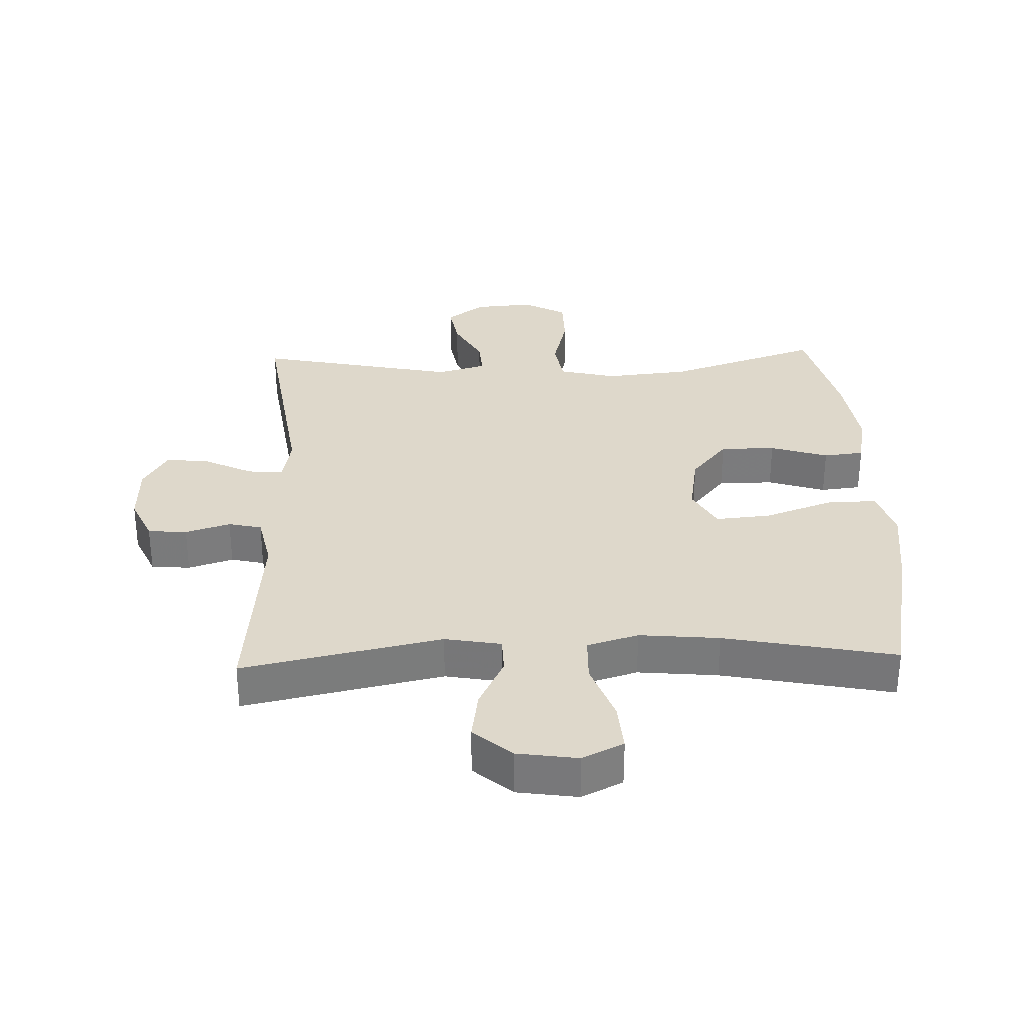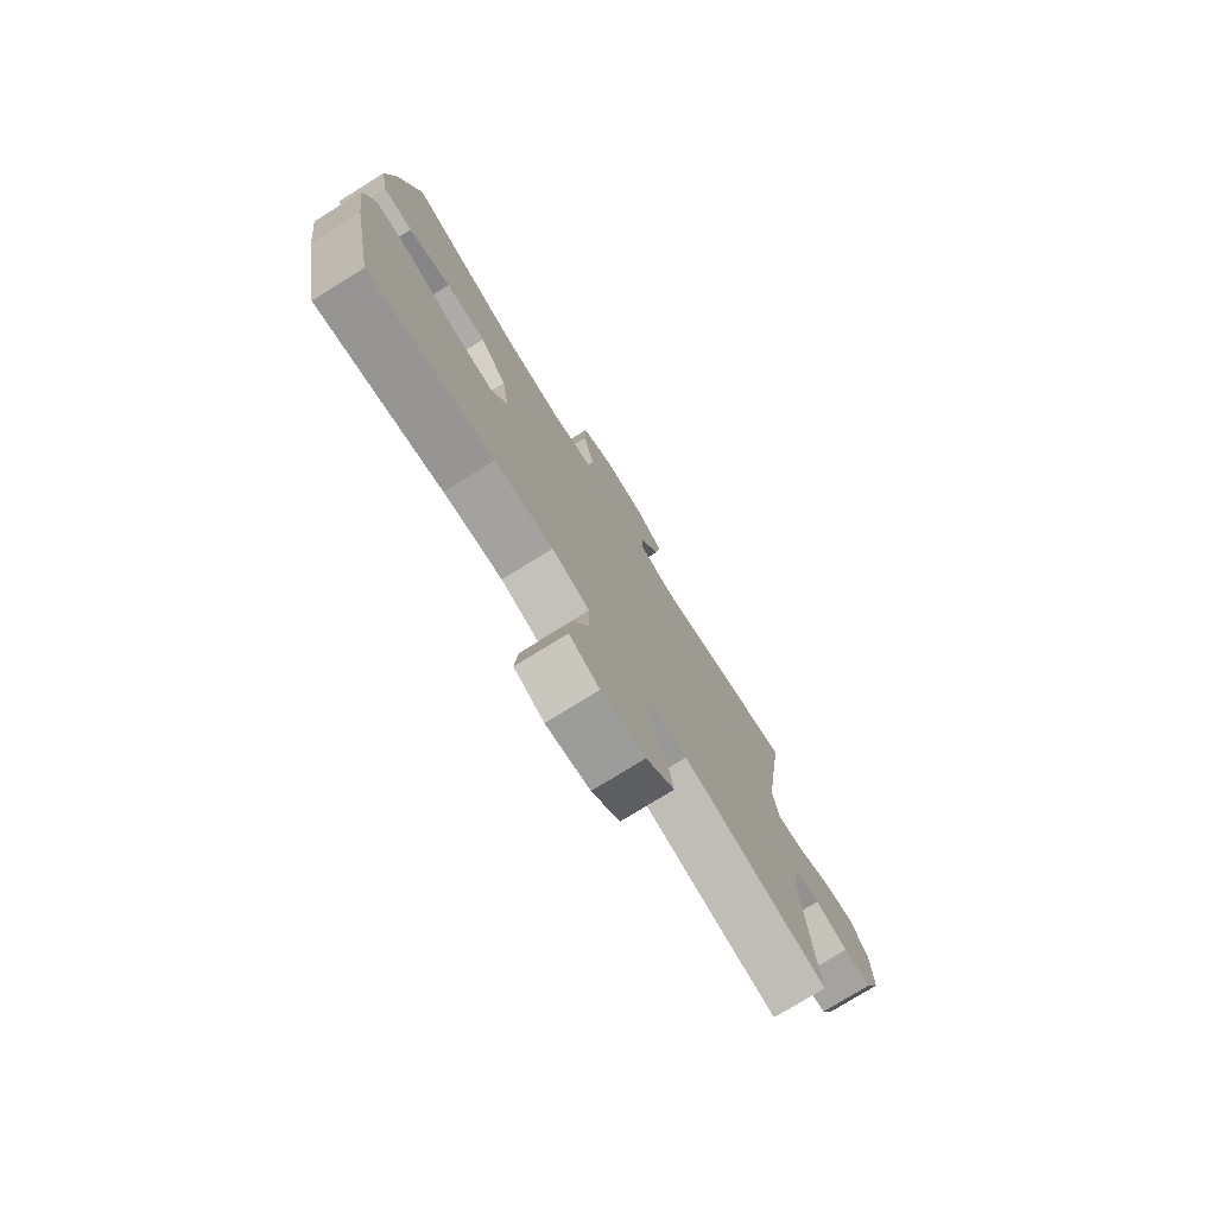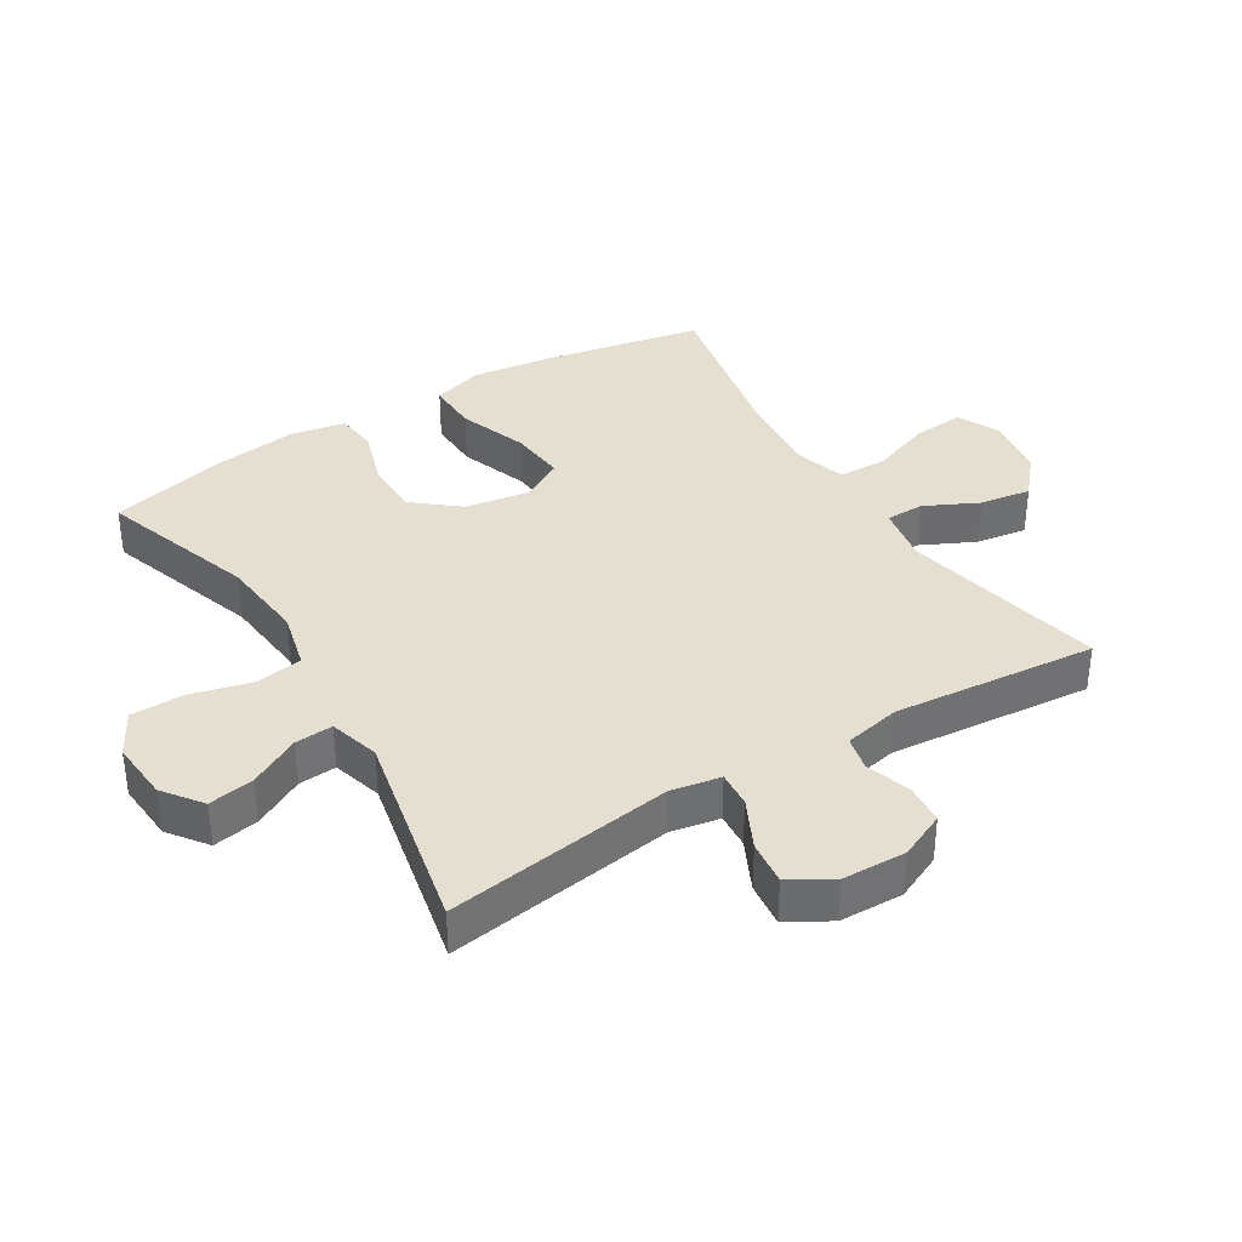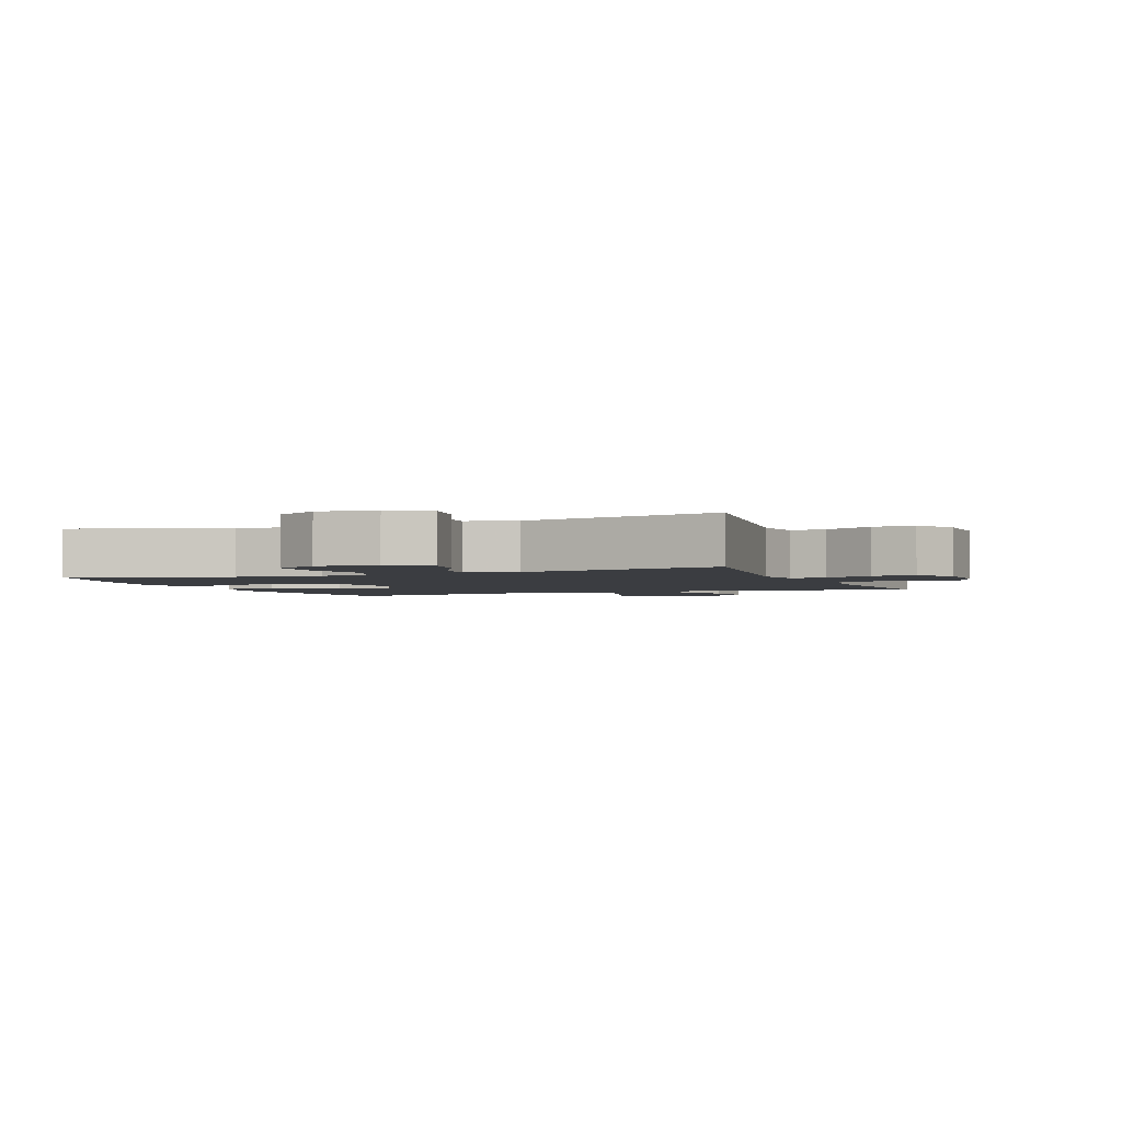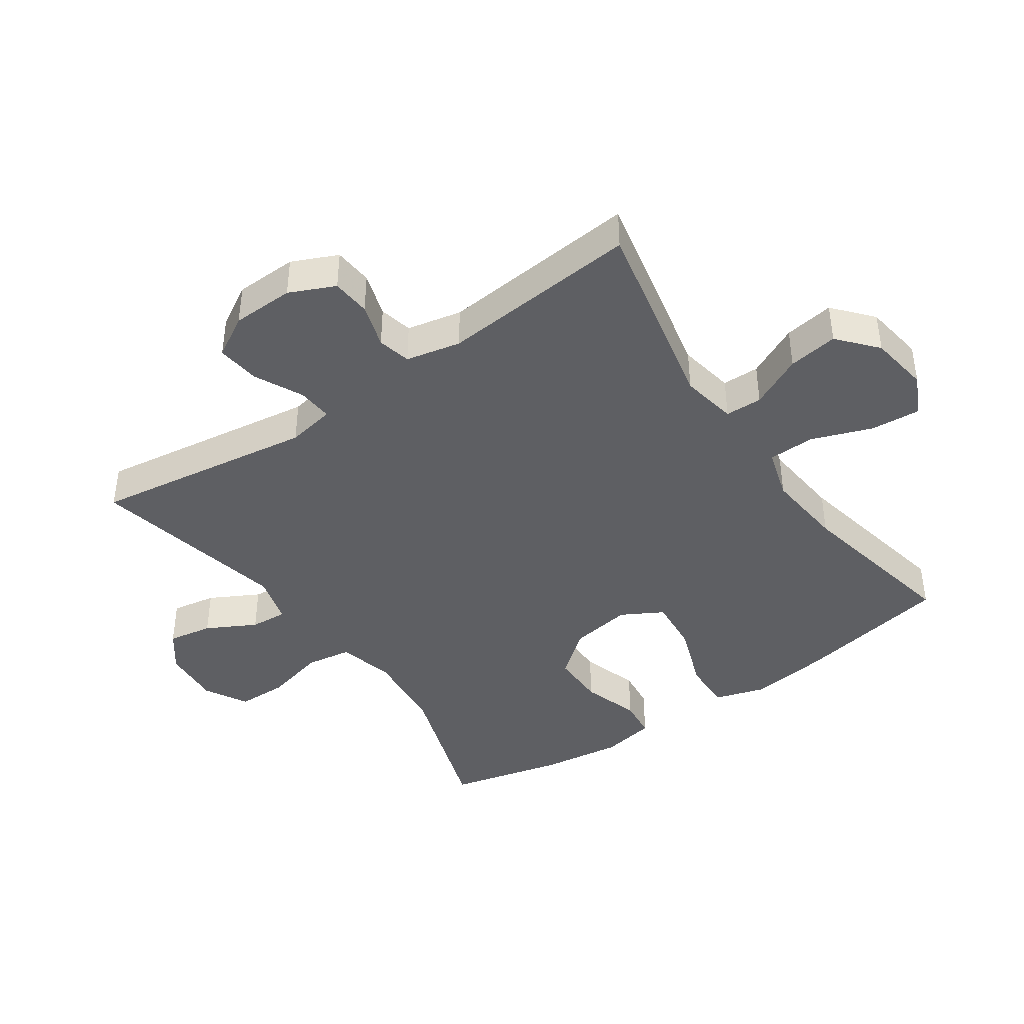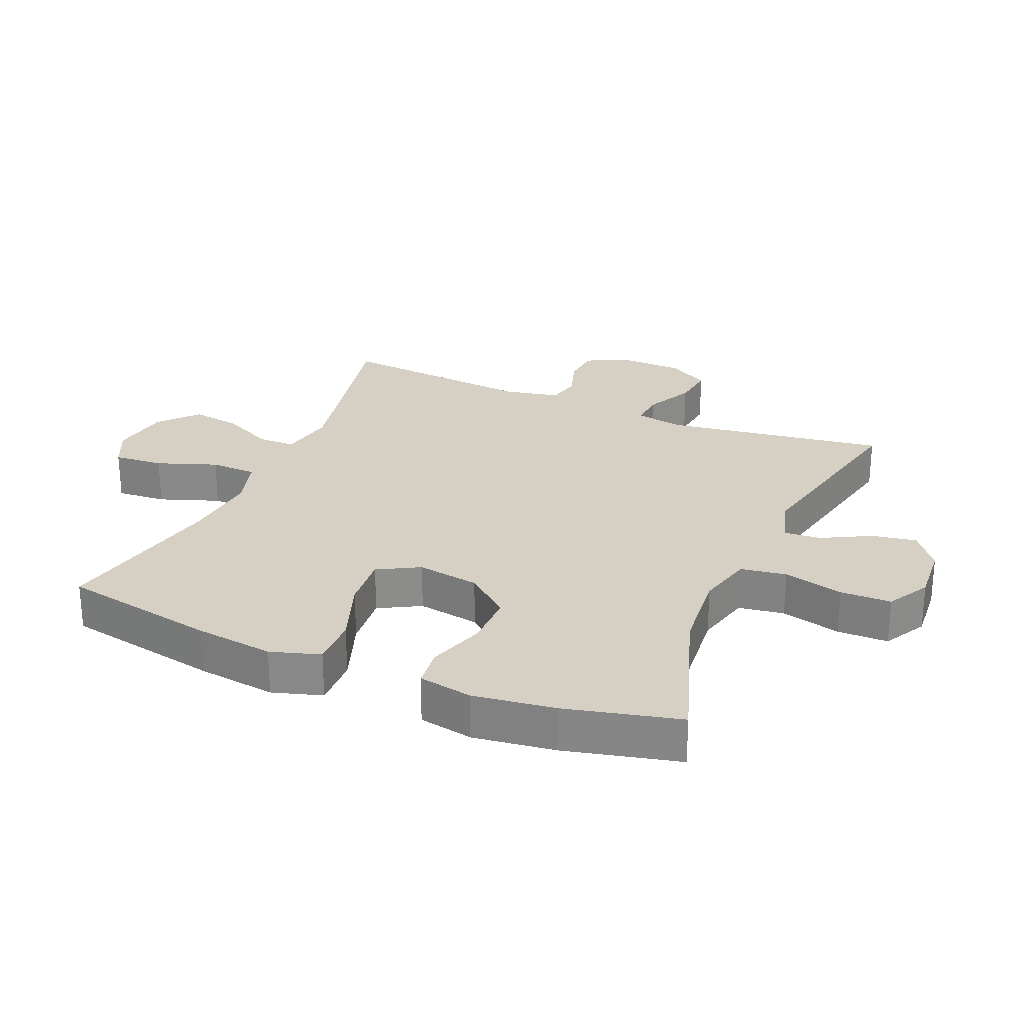
<metadata>
{"format":"obj","ext":"obj","renderer":"f3d","projection":"perspective","resolution":1024,"background":"white","views":[{"elev":31.6,"azim":178.0,"up":"+Y"},{"elev":-76.8,"azim":-58.2,"up":"+Z"},{"elev":36.6,"azim":58.4,"up":"+Y"},{"elev":-2.5,"azim":21.6,"up":"+Y"},{"elev":-41.7,"azim":124.6,"up":"+Y"},{"elev":26.3,"azim":-66.9,"up":"+Y"}]}
</metadata>
<code>
v 0.5 0.07 -0.5
v 0.189 0.07 -0.434
v 0.101 0.07 -0.45
v 0.1 0.07 -0.508
v 0.14 0.07 -0.59
v 0.152 0.07 -0.668
v 0.092 0.07 -0.72
v -0.002 0.07 -0.734
v -0.066 0.07 -0.703
v -0.06 0.07 -0.625
v -0.026 0.07 -0.531
v -0.028 0.07 -0.458
v -0.108 0.07 -0.434
v -0.233 0.07 -0.446
v -0.5 0.07 -0.5
v -0.547 0.07 -0.256
v -0.563 0.07 -0.132
v -0.539 0.07 -0.054
v -0.46 0.07 -0.056
v -0.355 0.07 -0.094
v -0.268 0.07 -0.102
v -0.232 0.07 -0.037
v -0.248 0.07 0.061
v -0.305 0.07 0.13
v -0.391 0.07 0.13
v -0.481 0.07 0.101
v -0.544 0.07 0.108
v -0.56 0.07 0.193
v -0.543 0.07 0.321
v -0.5 0.07 0.5
v -0.261 0.07 0.42
v -0.129 0.07 0.407
v -0.04 0.07 0.429
v -0.029 0.07 0.501
v -0.053 0.07 0.595
v -0.052 0.07 0.675
v 0.015 0.07 0.712
v 0.108 0.07 0.705
v 0.167 0.07 0.661
v 0.155 0.07 0.591
v 0.114 0.07 0.514
v 0.11 0.07 0.456
v 0.187 0.07 0.434
v 0.5 0.07 0.5
v 0.45 0.07 0.152
v 0.464 0.07 0.077
v 0.519 0.07 0.081
v 0.595 0.07 0.118
v 0.663 0.07 0.126
v 0.701 0.07 0.061
v 0.704 0.07 -0.036
v 0.672 0.07 -0.107
v 0.611 0.07 -0.112
v 0.541 0.07 -0.09
v 0.489 0.07 -0.102
v 0.471 0.07 -0.188
v 0.5 0 -0.5
v 0.189 0 -0.434
v 0.101 0 -0.45
v 0.1 0 -0.508
v 0.14 0 -0.59
v 0.152 0 -0.668
v 0.092 0 -0.72
v -0.002 0 -0.734
v -0.066 0 -0.703
v -0.06 0 -0.625
v -0.026 0 -0.531
v -0.028 0 -0.458
v -0.108 0 -0.434
v -0.233 0 -0.446
v -0.5 0 -0.5
v -0.547 0 -0.256
v -0.563 0 -0.132
v -0.539 0 -0.054
v -0.46 0 -0.056
v -0.355 0 -0.094
v -0.268 0 -0.102
v -0.232 0 -0.037
v -0.248 0 0.061
v -0.305 0 0.13
v -0.391 0 0.13
v -0.481 0 0.101
v -0.544 0 0.108
v -0.56 0 0.193
v -0.543 0 0.321
v -0.5 0 0.5
v -0.261 0 0.42
v -0.129 0 0.407
v -0.04 0 0.429
v -0.029 0 0.501
v -0.053 0 0.595
v -0.052 0 0.675
v 0.015 0 0.712
v 0.108 0 0.705
v 0.167 0 0.661
v 0.155 0 0.591
v 0.114 0 0.514
v 0.11 0 0.456
v 0.187 0 0.434
v 0.5 0 0.5
v 0.45 0 0.152
v 0.464 0 0.077
v 0.519 0 0.081
v 0.595 0 0.118
v 0.663 0 0.126
v 0.701 0 0.061
v 0.704 0 -0.036
v 0.672 0 -0.107
v 0.611 0 -0.112
v 0.541 0 -0.09
v 0.489 0 -0.102
v 0.471 0 -0.188
f 52 53 54
f 51 52 54
f 50 51 54
f 49 50 54
f 48 49 54
f 47 48 54
f 46 47 54 55
f 45 46 55 56
f 43 44 45
f 42 43 45 56
f 39 40 41
f 38 39 41
f 37 38 41
f 36 37 41
f 35 36 41
f 34 35 41
f 33 34 41 42
f 56 1 2
f 42 56 2
f 33 42 2
f 32 33 2
f 29 30 31
f 28 29 31
f 27 28 31
f 26 27 31
f 25 26 31
f 24 25 31 32
f 18 19 20
f 17 18 20
f 16 17 20
f 15 16 20
f 14 15 20
f 13 14 20 21
f 12 13 21 22
f 9 10 11
f 8 9 11
f 7 8 11
f 6 7 11
f 5 6 11
f 4 5 11
f 3 4 11 12
f 12 22 23
f 3 12 23
f 2 3 23
f 2 23 24 32
f 110 109 108
f 110 108 107
f 110 107 106
f 110 106 105
f 110 105 104
f 110 104 103
f 111 110 103 102
f 112 111 102 101
f 101 100 99
f 112 101 99 98
f 97 96 95
f 97 95 94
f 97 94 93
f 97 93 92
f 97 92 91
f 97 91 90
f 98 97 90 89
f 58 57 112
f 58 112 98
f 58 98 89
f 58 89 88
f 87 86 85
f 87 85 84
f 87 84 83
f 87 83 82
f 87 82 81
f 88 87 81 80
f 76 75 74
f 76 74 73
f 76 73 72
f 76 72 71
f 76 71 70
f 77 76 70 69
f 78 77 69 68
f 67 66 65
f 67 65 64
f 67 64 63
f 67 63 62
f 67 62 61
f 67 61 60
f 68 67 60 59
f 79 78 68
f 79 68 59
f 79 59 58
f 88 80 79 58
f 1 57 58 2
f 2 58 59 3
f 3 59 60 4
f 4 60 61 5
f 5 61 62 6
f 6 62 63 7
f 7 63 64 8
f 8 64 65 9
f 9 65 66 10
f 10 66 67 11
f 11 67 68 12
f 12 68 69 13
f 13 69 70 14
f 14 70 71 15
f 15 71 72 16
f 16 72 73 17
f 17 73 74 18
f 18 74 75 19
f 19 75 76 20
f 20 76 77 21
f 21 77 78 22
f 22 78 79 23
f 23 79 80 24
f 24 80 81 25
f 25 81 82 26
f 26 82 83 27
f 27 83 84 28
f 28 84 85 29
f 29 85 86 30
f 30 86 87 31
f 31 87 88 32
f 32 88 89 33
f 33 89 90 34
f 34 90 91 35
f 35 91 92 36
f 36 92 93 37
f 37 93 94 38
f 38 94 95 39
f 39 95 96 40
f 40 96 97 41
f 41 97 98 42
f 42 98 99 43
f 43 99 100 44
f 44 100 101 45
f 45 101 102 46
f 46 102 103 47
f 47 103 104 48
f 48 104 105 49
f 49 105 106 50
f 50 106 107 51
f 51 107 108 52
f 52 108 109 53
f 53 109 110 54
f 54 110 111 55
f 55 111 112 56
f 56 112 57 1

</code>
